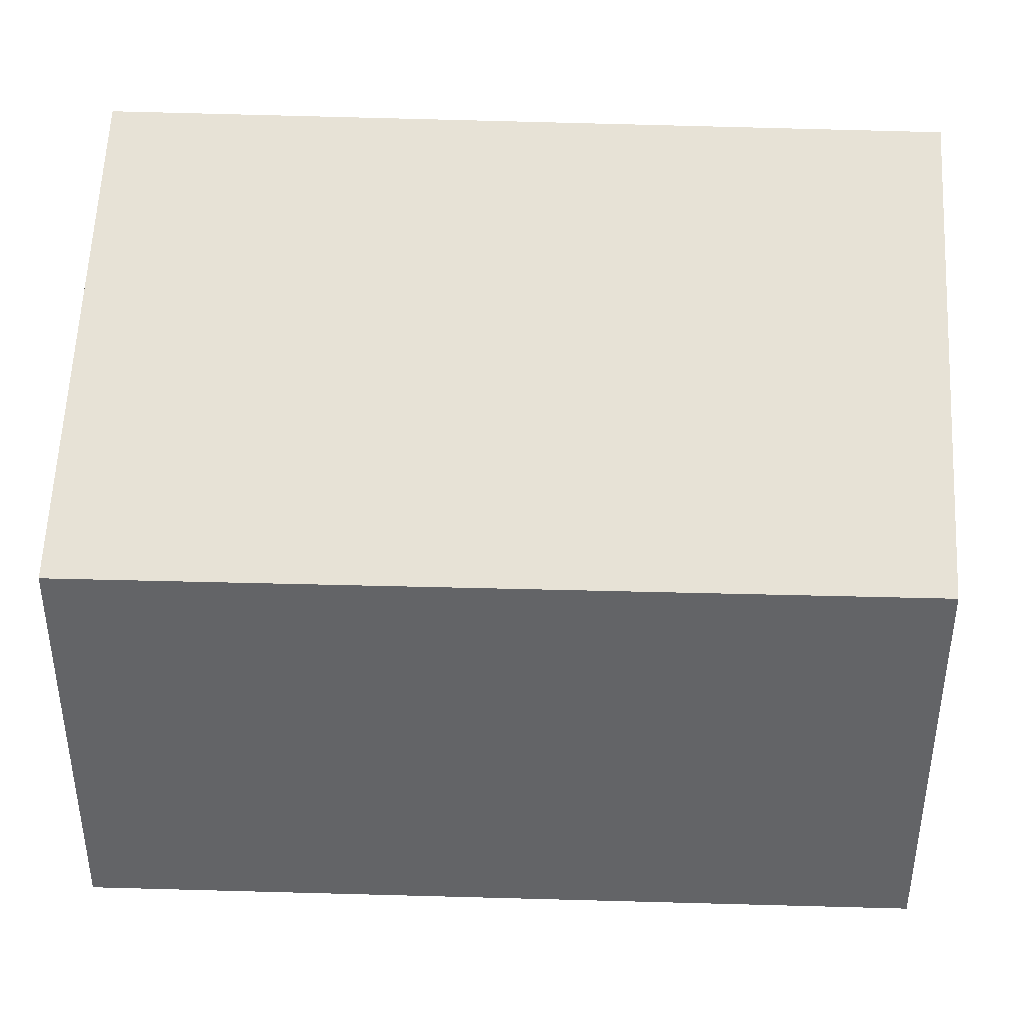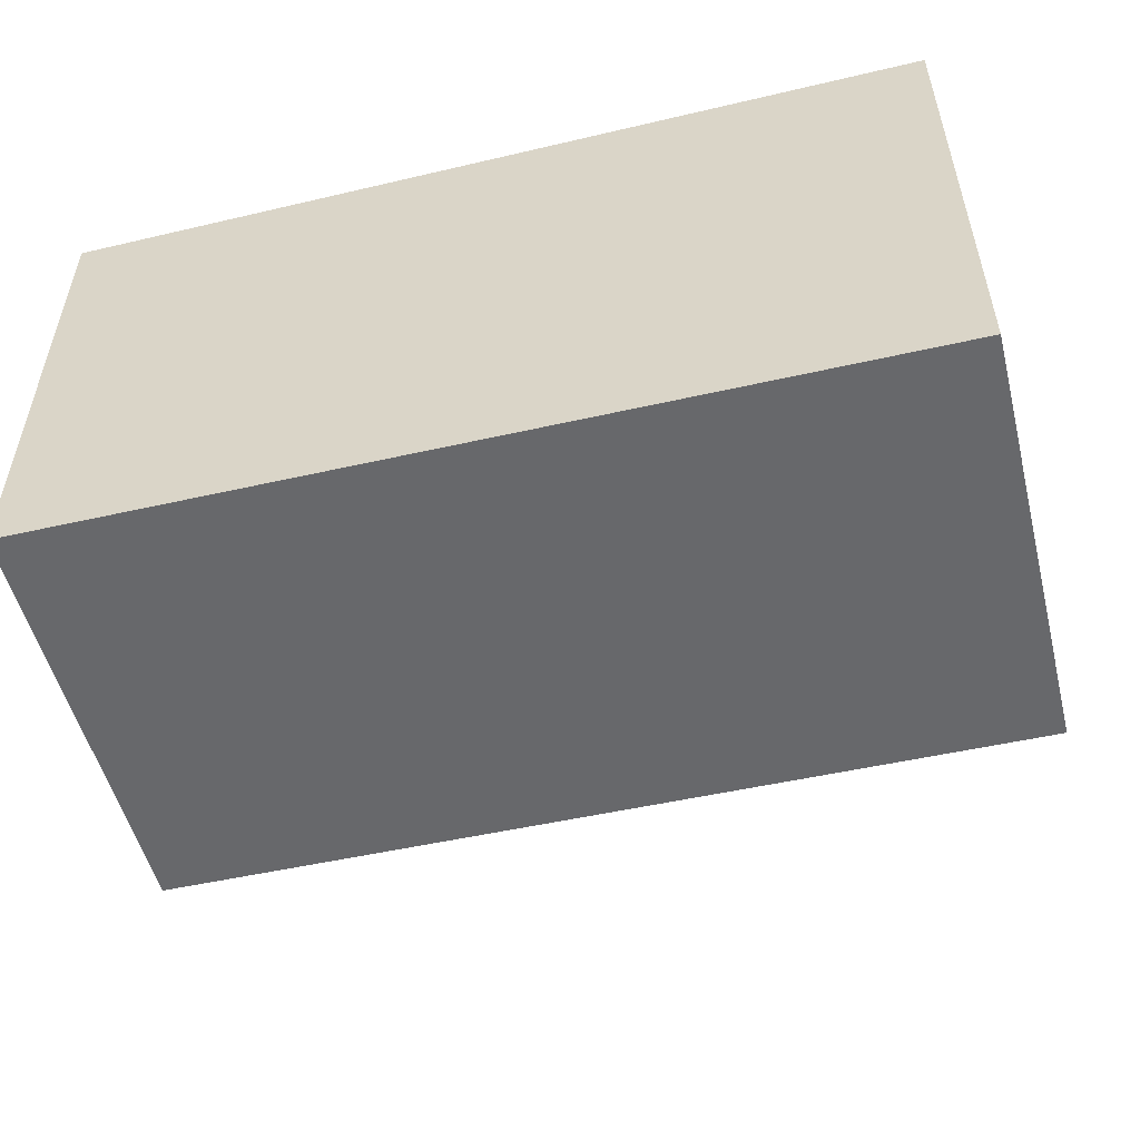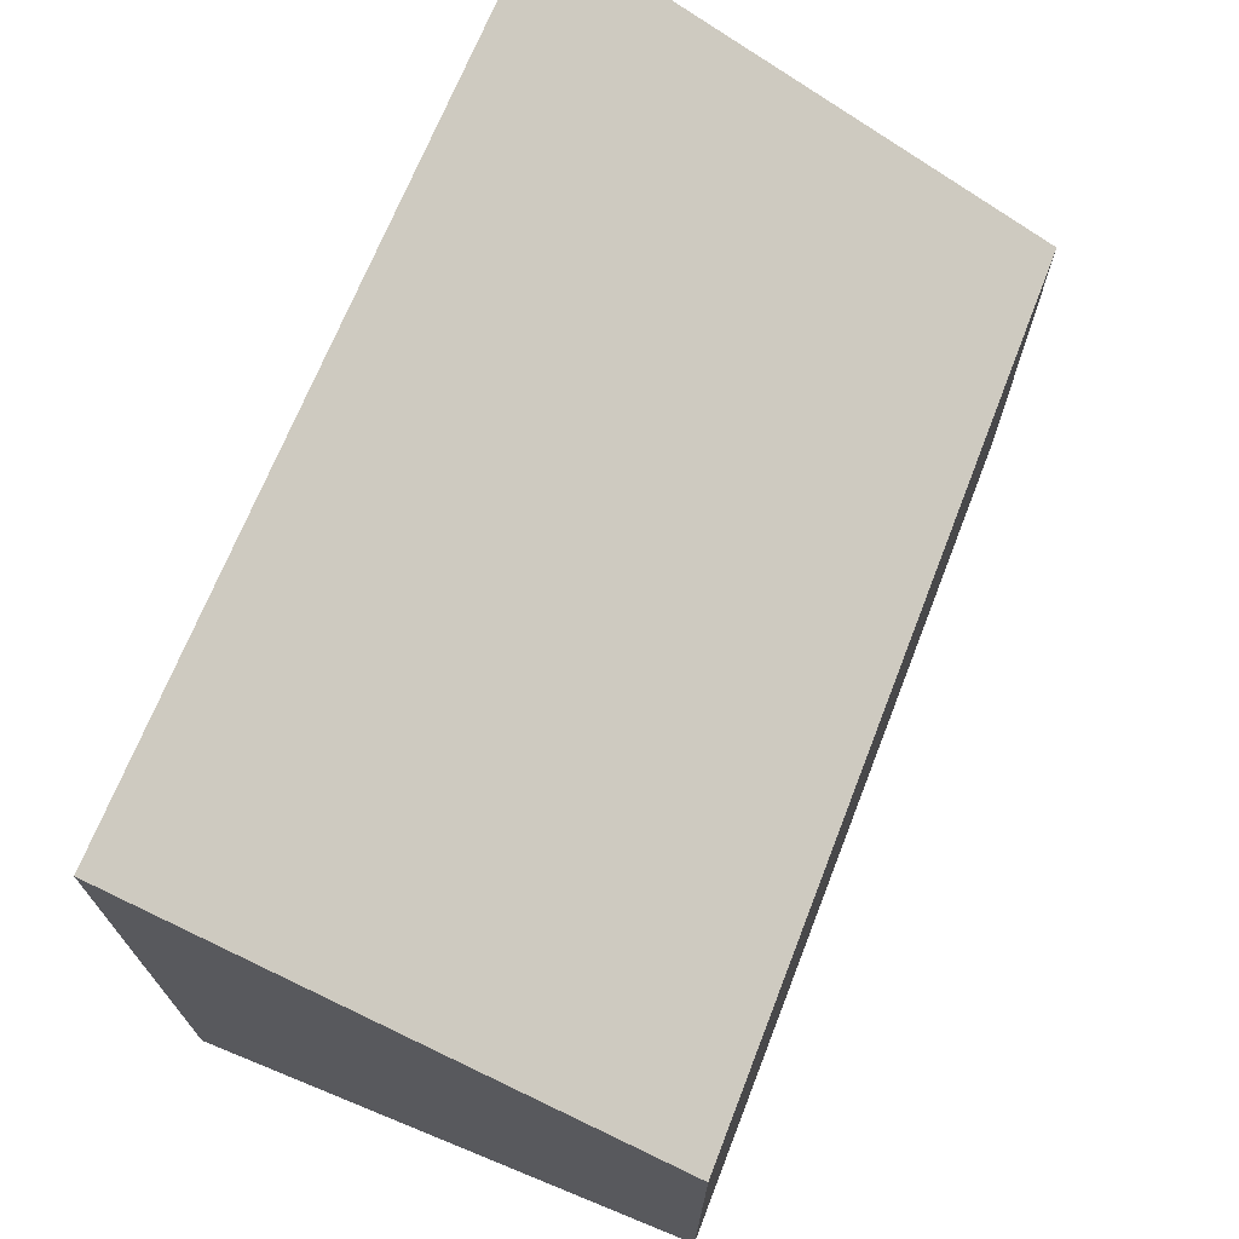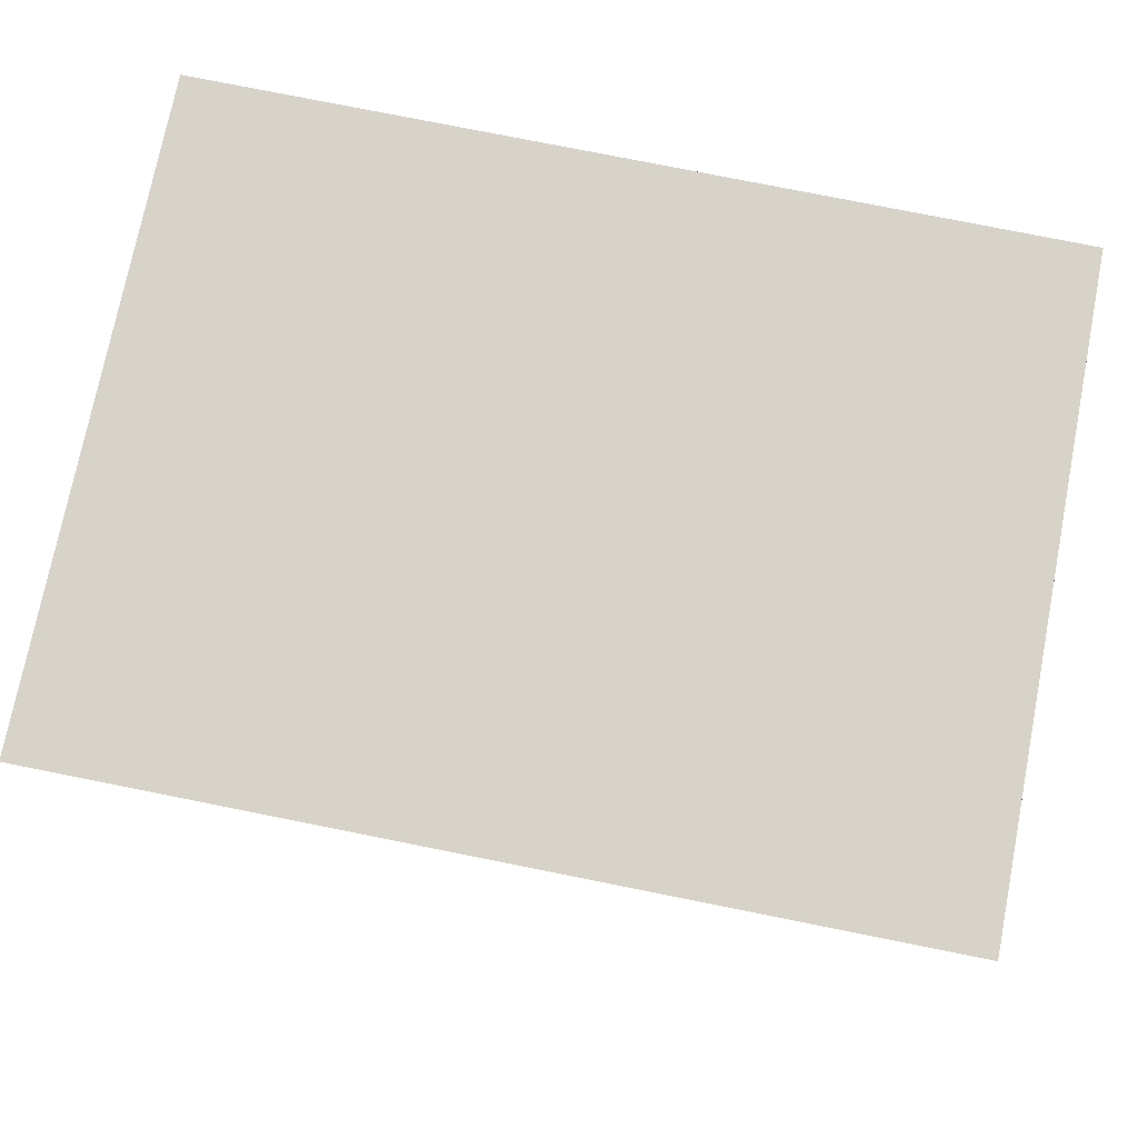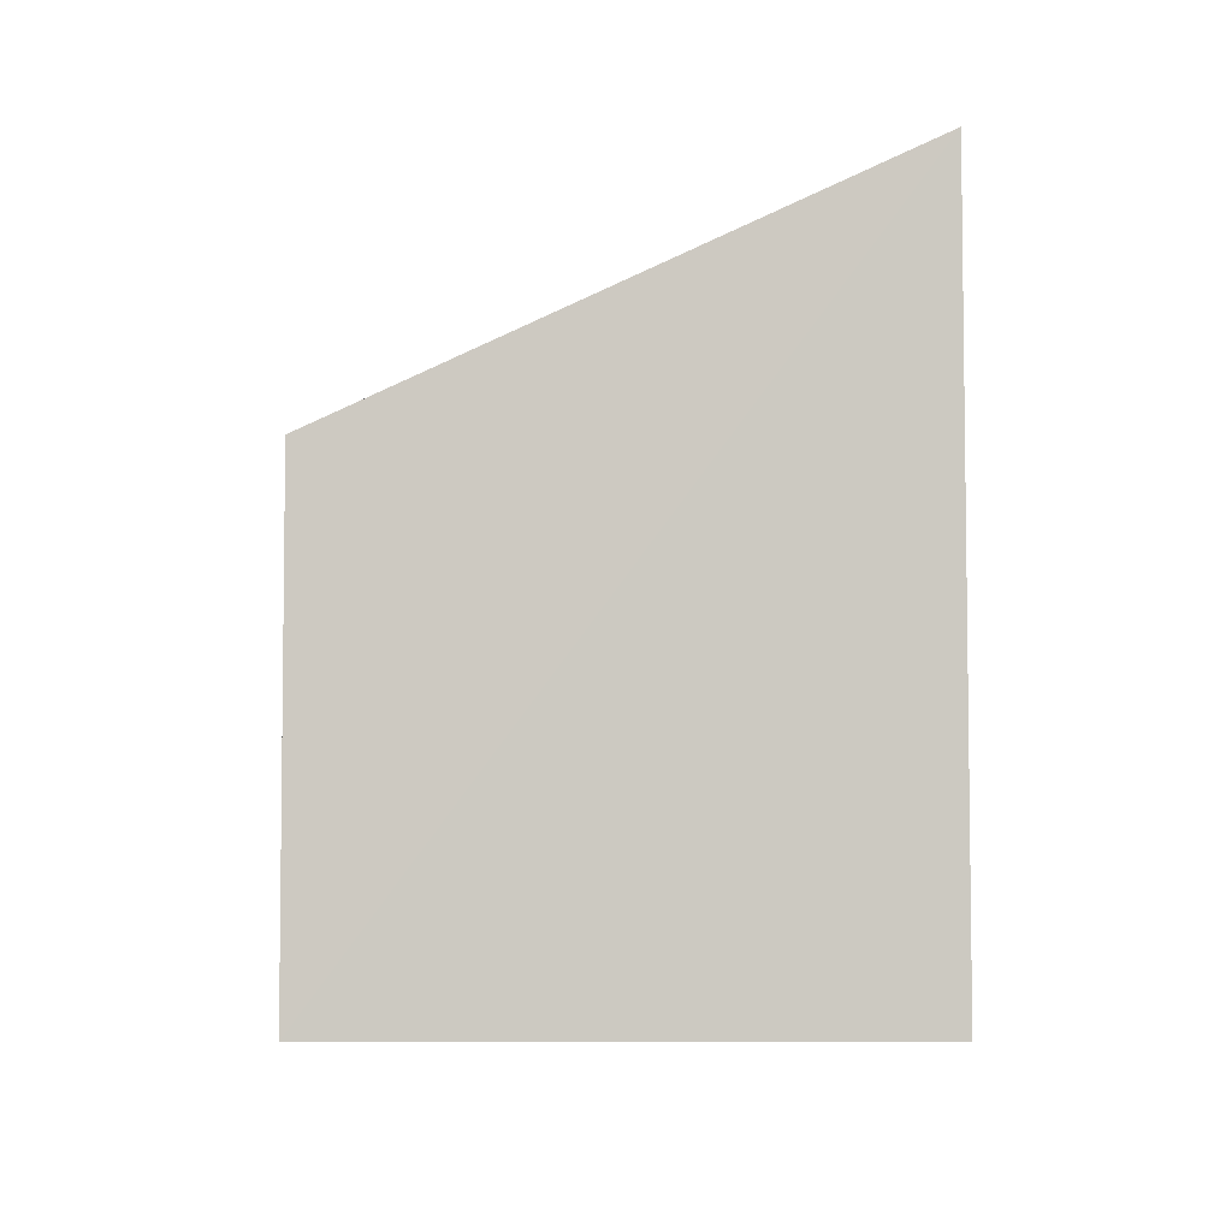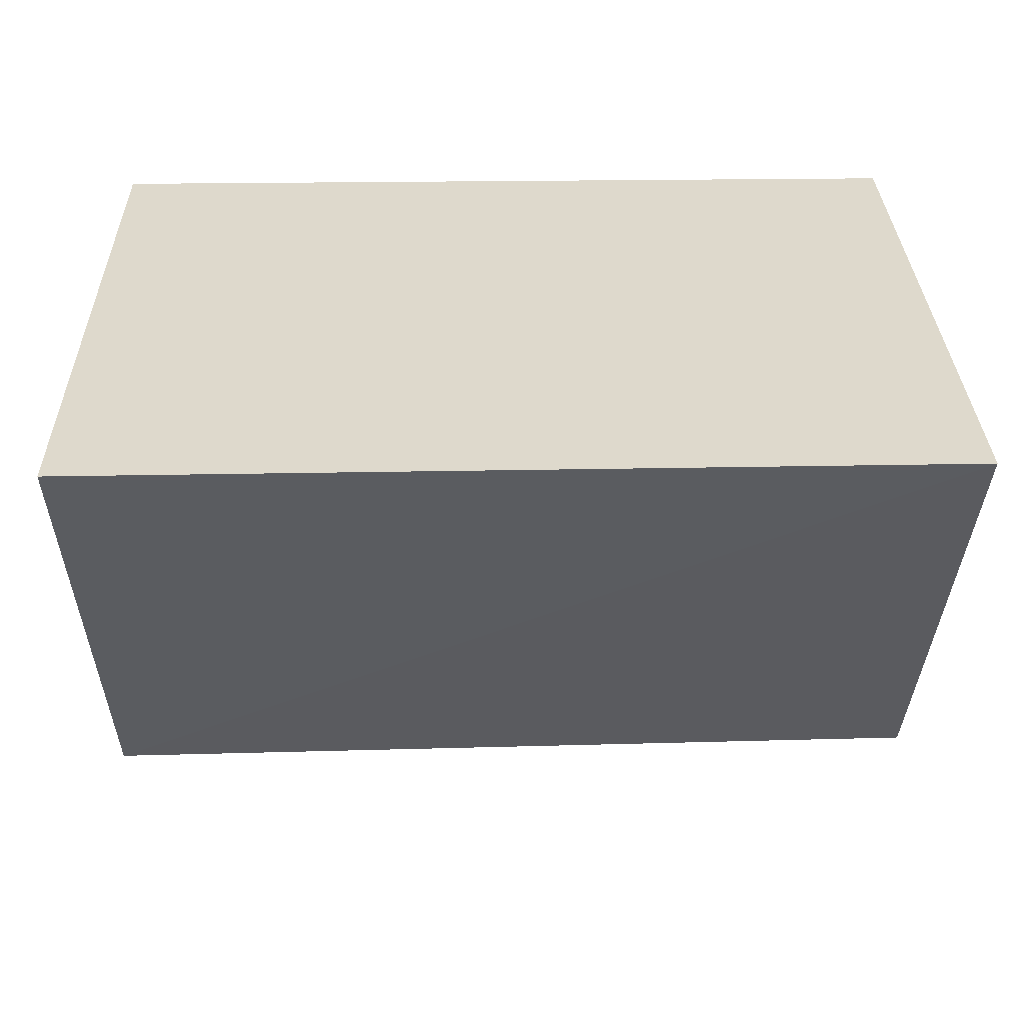
<metadata>
{"format":"obj","ext":"obj","renderer":"f3d","projection":"perspective","resolution":1024,"background":"white","views":[{"elev":38.7,"azim":-177.2,"up":"+Y"},{"elev":-52.8,"azim":14.2,"up":"+Z"},{"elev":70.7,"azim":112.1,"up":"+Y"},{"elev":75.4,"azim":-168.5,"up":"+Z"},{"elev":-3.6,"azim":-90.1,"up":"+Y"},{"elev":31.7,"azim":178.9,"up":"+Z"}]}
</metadata>
<code>
v -0.09551 0.06204 0.04569
v -0.09543 0.005846 0.04618
v -0.09543 0.005846 0.003196
v -0.1693 0.04278 0.004353
v -0.1698 0.06181 0.04588
v -0.1693 0.005846 0.04618
v -0.09544 0.04279 0.003256
v -0.1693 0.005851 0.004249
f 5 2 1
f 6 3 2
f 6 2 5
f 7 5 1
f 7 4 5
f 7 1 2
f 7 2 3
f 8 3 6
f 8 7 3
f 8 4 7
f 8 6 5
f 8 5 4

</code>
